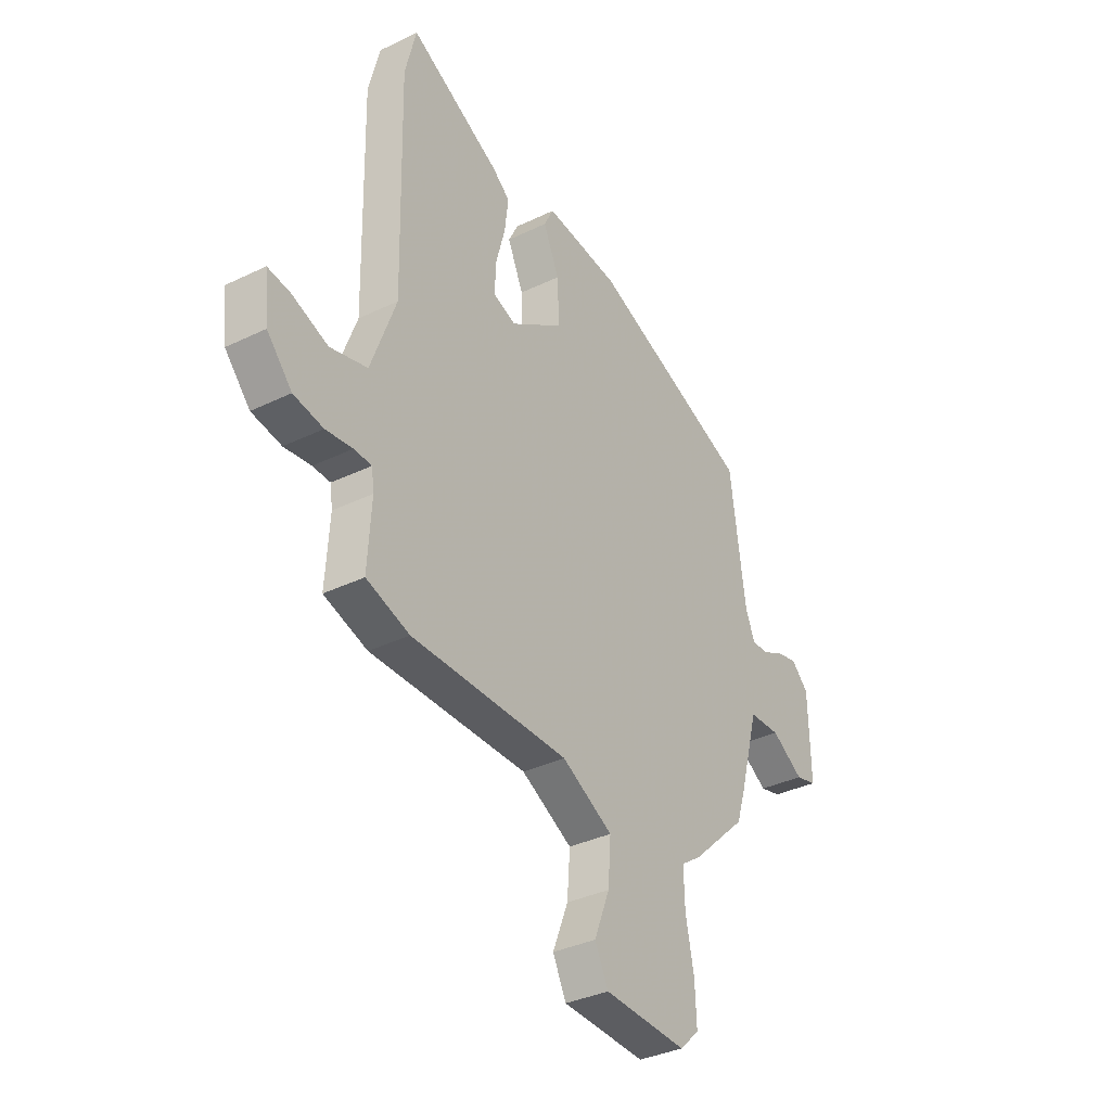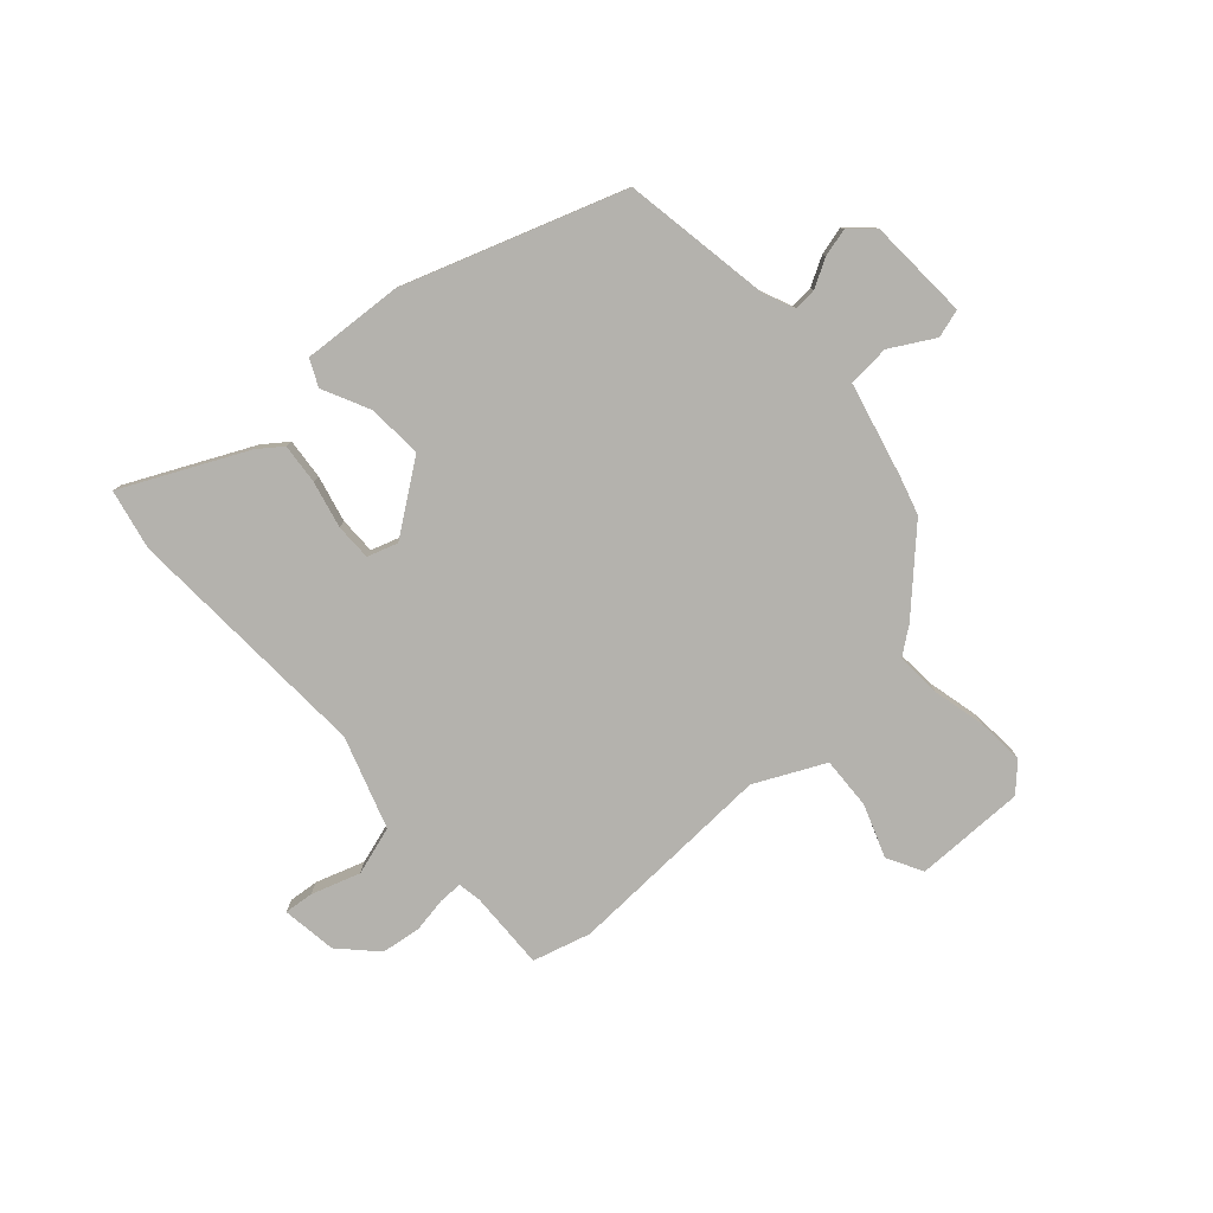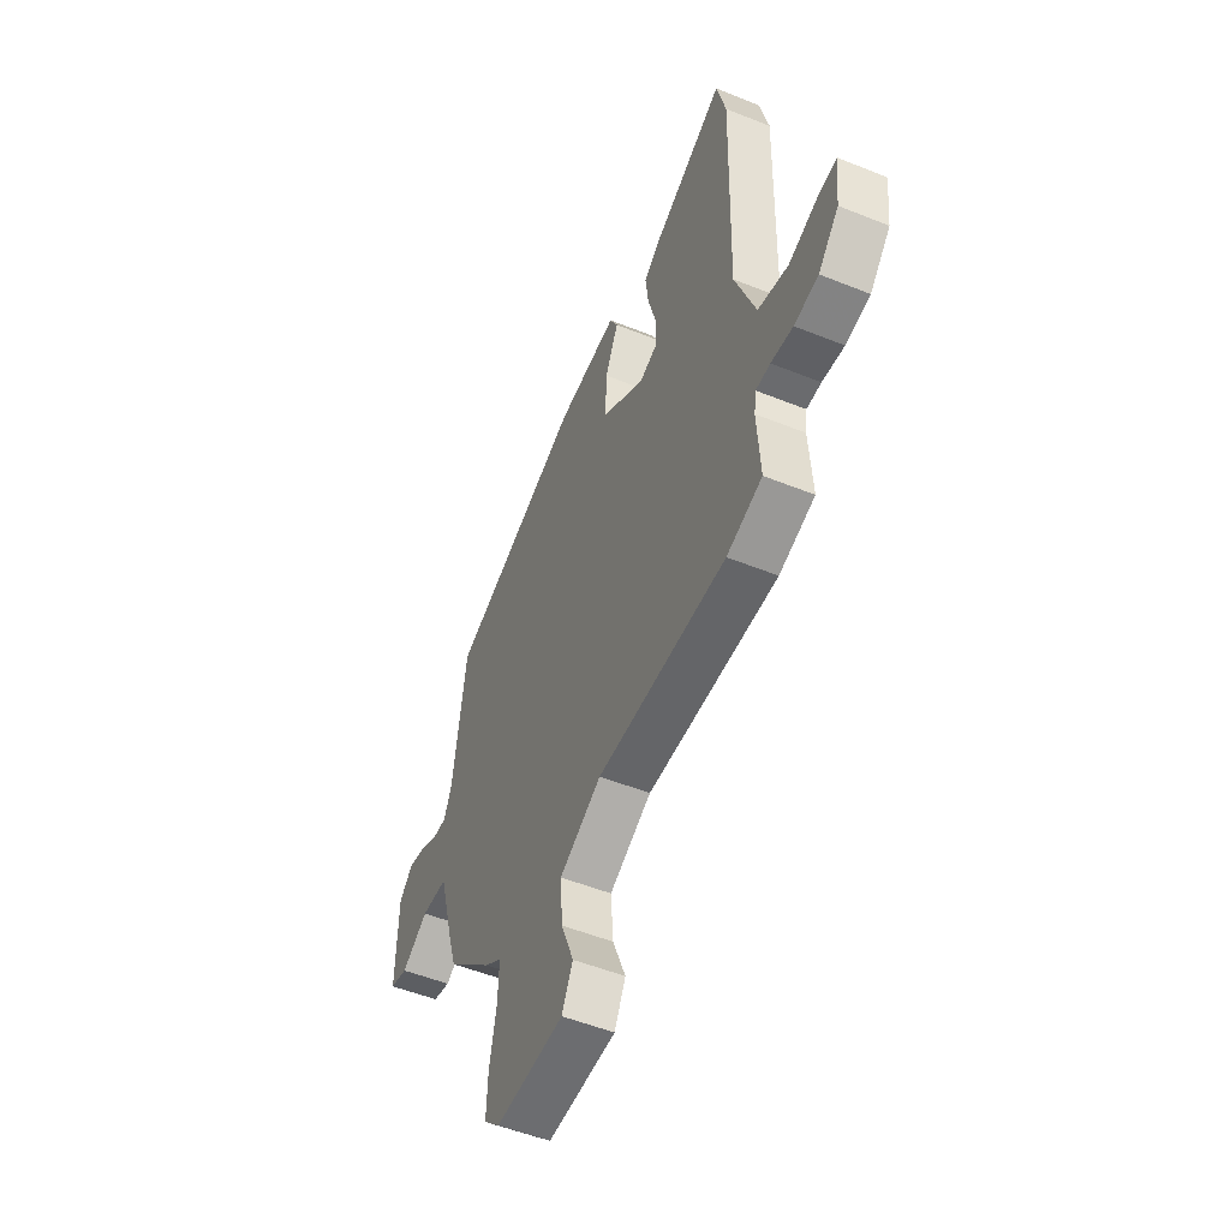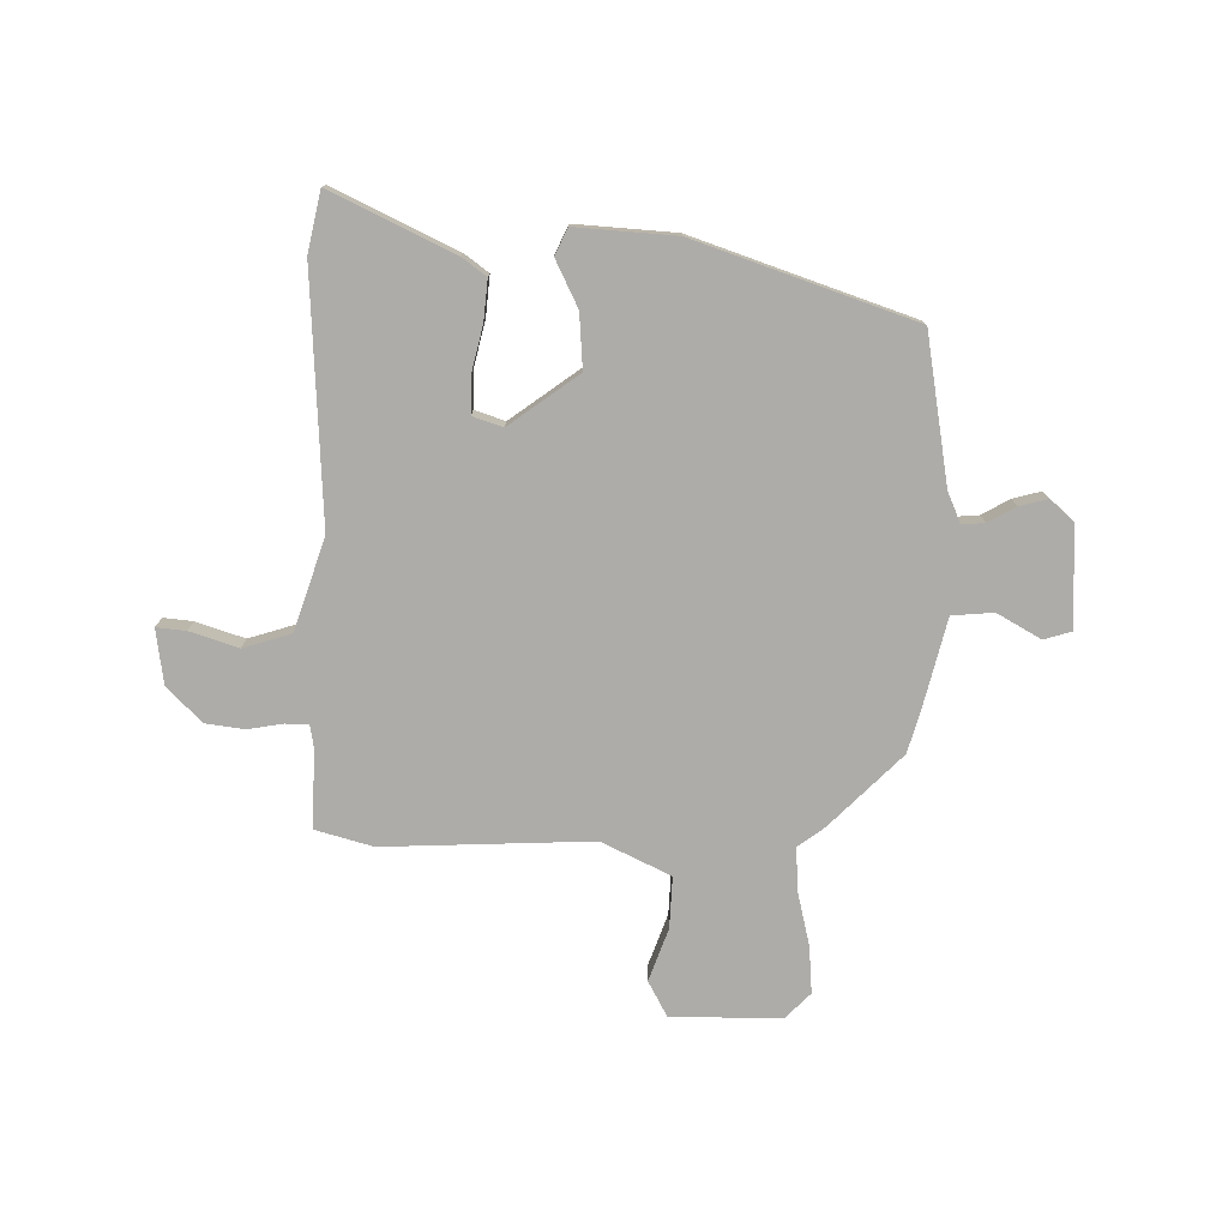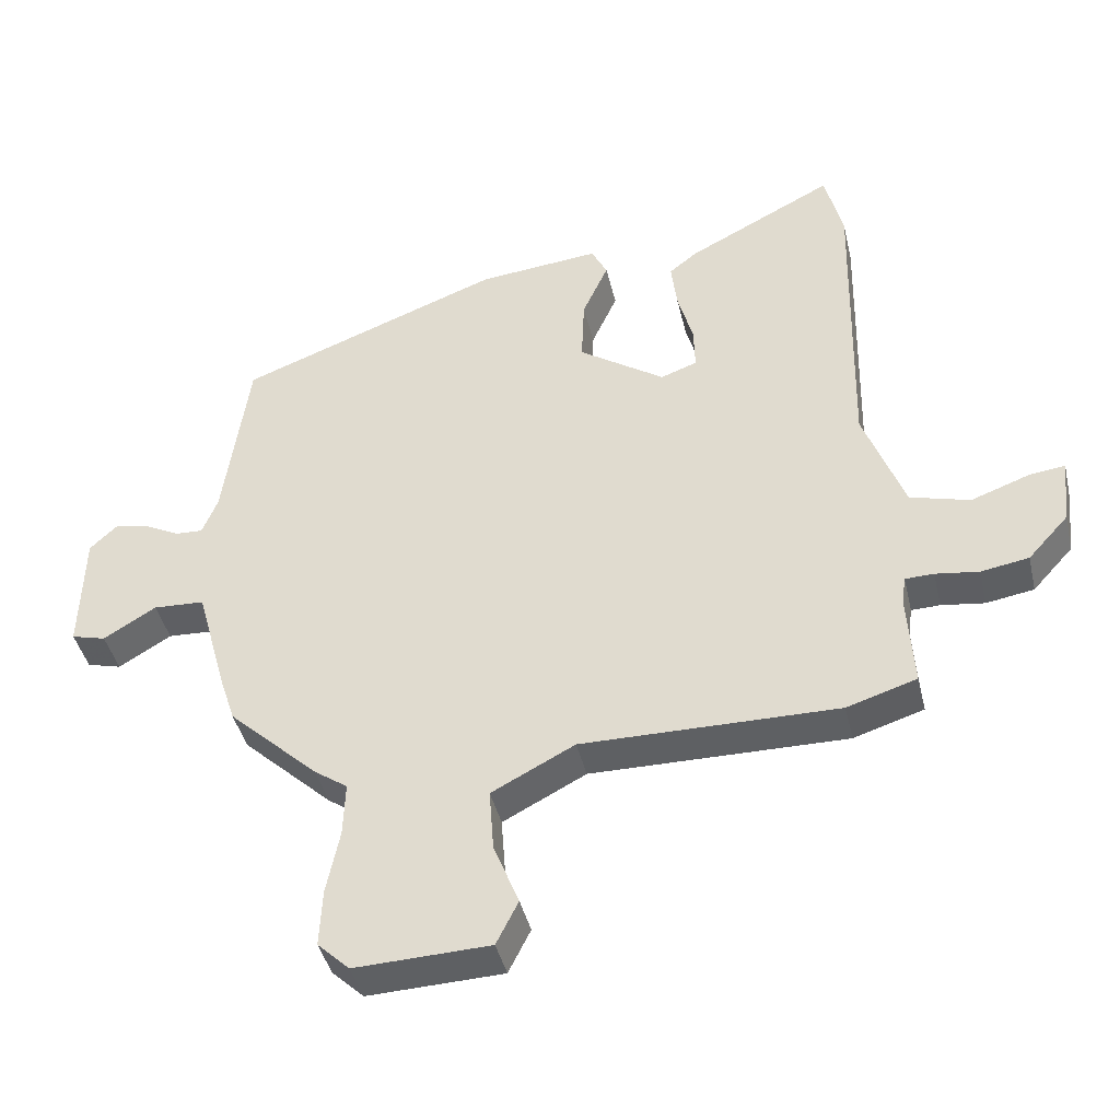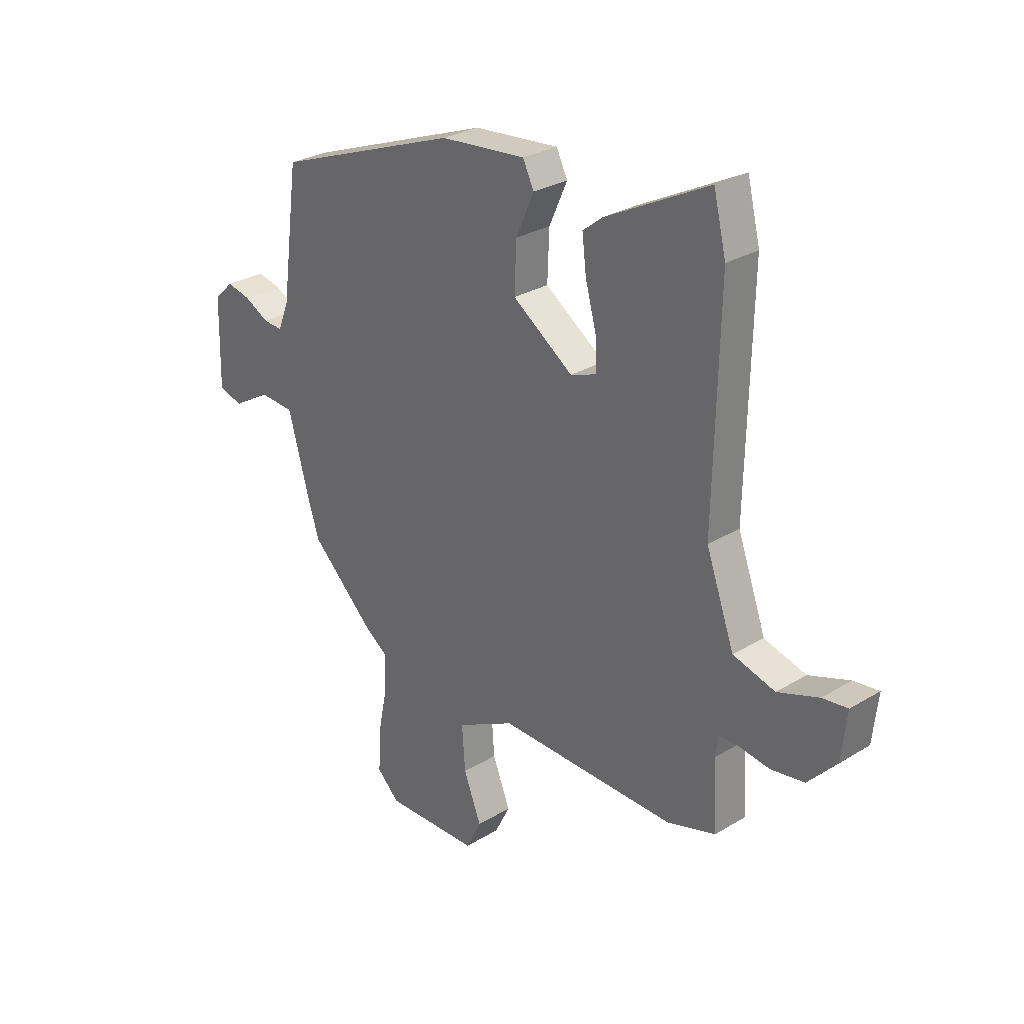
<metadata>
{"format":"obj","ext":"obj","renderer":"f3d","projection":"perspective","resolution":1024,"background":"white","views":[{"elev":-35.5,"azim":-57.4,"up":"+Z"},{"elev":-79.5,"azim":43.6,"up":"+Y"},{"elev":-52.1,"azim":-113.5,"up":"+Z"},{"elev":-76.9,"azim":0.9,"up":"+Y"},{"elev":-42.3,"azim":-166.9,"up":"+Z"},{"elev":28.6,"azim":-132.2,"up":"+Z"}]}
</metadata>
<code>
v -0.504 0.07 0.483
v -0.477 0.07 0.593
v -0.256 0.07 0.479
v -0.213 0.07 0.445
v -0.222 0.07 0.371
v -0.245 0.07 0.286
v -0.247 0.07 0.219
v -0.192 0.07 0.199
v -0.062 0.07 0.288
v -0.066 0.07 0.389
v -0.105 0.07 0.476
v -0.081 0.07 0.524
v 0.103 0.07 0.506
v 0.5 0.07 0.356
v 0.537 0.07 0.083
v 0.56 0.07 0.025
v 0.602 0.07 0.027
v 0.654 0.07 0.054
v 0.706 0.07 0.066
v 0.748 0.07 0.026
v 0.752 0.07 -0.16
v 0.7 0.07 -0.174
v 0.621 0.07 -0.126
v 0.544 0.07 -0.13
v 0.497 0.07 -0.299
v 0.474 0.07 -0.37
v 0.338 0.07 -0.498
v 0.288 0.07 -0.533
v 0.291 0.07 -0.615
v 0.311 0.07 -0.713
v 0.315 0.07 -0.8
v 0.267 0.07 -0.846
v 0.064 0.07 -0.839
v 0.031 0.07 -0.773
v 0.069 0.07 -0.677
v 0.076 0.07 -0.582
v -0.049 0.07 -0.517
v -0.433 0.07 -0.521
v -0.538 0.07 -0.488
v -0.529 0.07 -0.345
v -0.535 0.07 -0.301
v -0.578 0.07 -0.3
v -0.643 0.07 -0.309
v -0.715 0.07 -0.297
v -0.776 0.07 -0.23
v -0.787 0.07 -0.129
v -0.733 0.07 -0.136
v -0.645 0.07 -0.168
v -0.555 0.07 -0.143
v -0.494 0.07 0.024
v -0.504 0 0.483
v -0.477 0 0.593
v -0.256 0 0.479
v -0.213 0 0.445
v -0.222 0 0.371
v -0.245 0 0.286
v -0.247 0 0.219
v -0.192 0 0.199
v -0.062 0 0.288
v -0.066 0 0.389
v -0.105 0 0.476
v -0.081 0 0.524
v 0.103 0 0.506
v 0.5 0 0.356
v 0.537 0 0.083
v 0.56 0 0.025
v 0.602 0 0.027
v 0.654 0 0.054
v 0.706 0 0.066
v 0.748 0 0.026
v 0.752 0 -0.16
v 0.7 0 -0.174
v 0.621 0 -0.126
v 0.544 0 -0.13
v 0.497 0 -0.299
v 0.474 0 -0.37
v 0.338 0 -0.498
v 0.288 0 -0.533
v 0.291 0 -0.615
v 0.311 0 -0.713
v 0.315 0 -0.8
v 0.267 0 -0.846
v 0.064 0 -0.839
v 0.031 0 -0.773
v 0.069 0 -0.677
v 0.076 0 -0.582
v -0.049 0 -0.517
v -0.433 0 -0.521
v -0.538 0 -0.488
v -0.529 0 -0.345
v -0.535 0 -0.301
v -0.578 0 -0.3
v -0.643 0 -0.309
v -0.715 0 -0.297
v -0.776 0 -0.23
v -0.787 0 -0.129
v -0.733 0 -0.136
v -0.645 0 -0.168
v -0.555 0 -0.143
v -0.494 0 0.024
f 45 46 47 48
f 45 48 49
f 42 43 44 45
f 41 42 45 49
f 40 41 49 50
f 37 38 39 40
f 32 33 34 35
f 32 35 36
f 29 30 31 32
f 28 29 32 36
f 27 28 36 37
f 24 25 26 27
f 20 21 22 23
f 20 23 24
f 17 18 19 20
f 16 17 20 24
f 15 16 24 27
f 10 11 12 13
f 9 10 13 14
f 8 9 14 15
f 3 4 5 6
f 3 6 7
f 50 1 2 3
f 50 3 7
f 40 50 7 8
f 27 37 40
f 8 15 27 40
f 98 97 96 95
f 99 98 95
f 95 94 93 92
f 99 95 92 91
f 100 99 91 90
f 90 89 88 87
f 85 84 83 82
f 86 85 82
f 82 81 80 79
f 86 82 79 78
f 87 86 78 77
f 77 76 75 74
f 73 72 71 70
f 74 73 70
f 70 69 68 67
f 74 70 67 66
f 77 74 66 65
f 63 62 61 60
f 64 63 60 59
f 65 64 59 58
f 56 55 54 53
f 57 56 53
f 53 52 51 100
f 57 53 100
f 58 57 100 90
f 90 87 77
f 90 77 65 58
f 1 51 52 2
f 2 52 53 3
f 3 53 54 4
f 4 54 55 5
f 5 55 56 6
f 6 56 57 7
f 7 57 58 8
f 8 58 59 9
f 9 59 60 10
f 10 60 61 11
f 11 61 62 12
f 12 62 63 13
f 13 63 64 14
f 14 64 65 15
f 15 65 66 16
f 16 66 67 17
f 17 67 68 18
f 18 68 69 19
f 19 69 70 20
f 20 70 71 21
f 21 71 72 22
f 22 72 73 23
f 23 73 74 24
f 24 74 75 25
f 25 75 76 26
f 26 76 77 27
f 27 77 78 28
f 28 78 79 29
f 29 79 80 30
f 30 80 81 31
f 31 81 82 32
f 32 82 83 33
f 33 83 84 34
f 34 84 85 35
f 35 85 86 36
f 36 86 87 37
f 37 87 88 38
f 38 88 89 39
f 39 89 90 40
f 40 90 91 41
f 41 91 92 42
f 42 92 93 43
f 43 93 94 44
f 44 94 95 45
f 45 95 96 46
f 46 96 97 47
f 47 97 98 48
f 48 98 99 49
f 49 99 100 50
f 50 100 51 1

</code>
